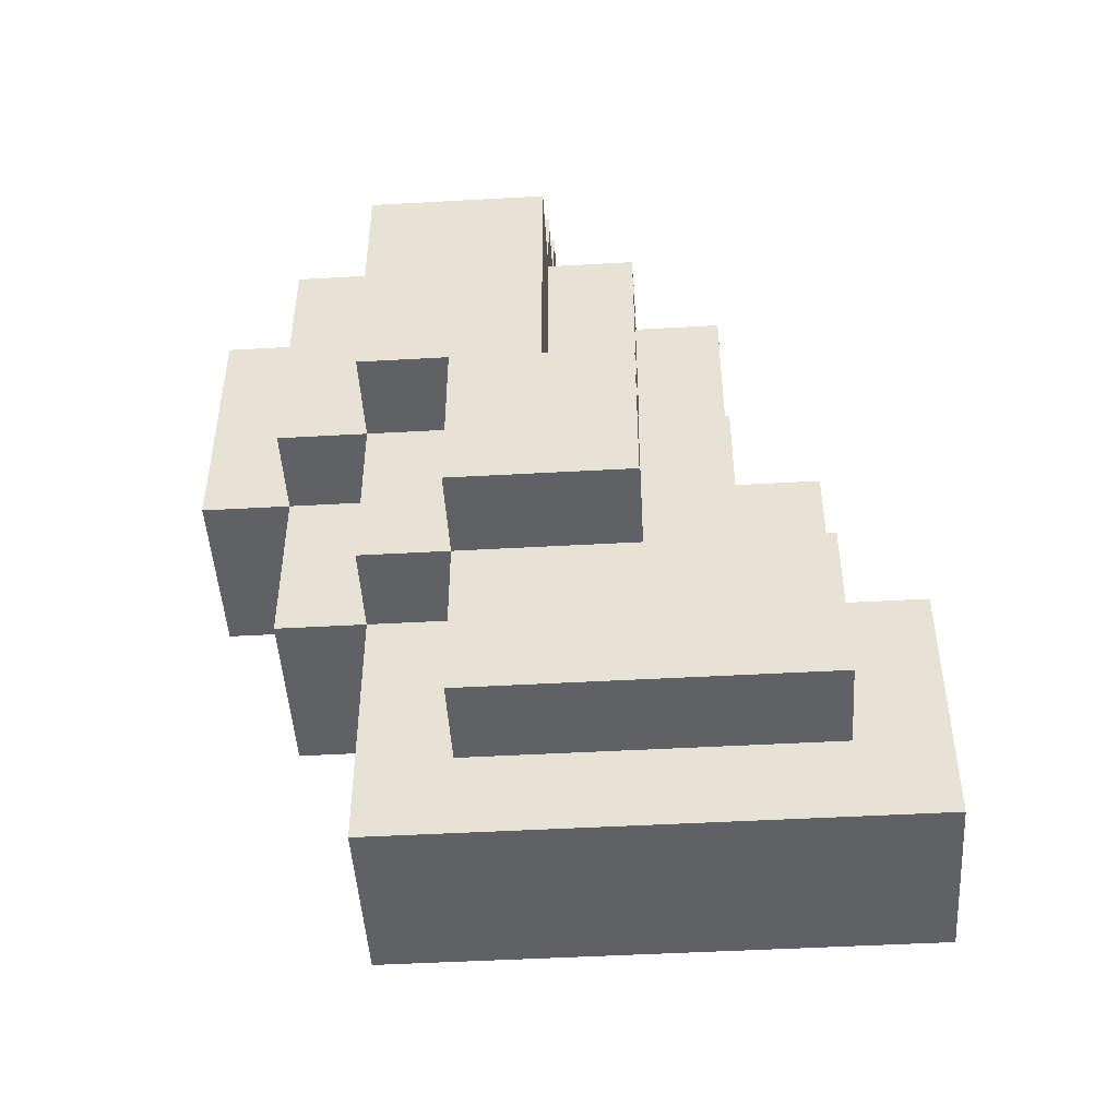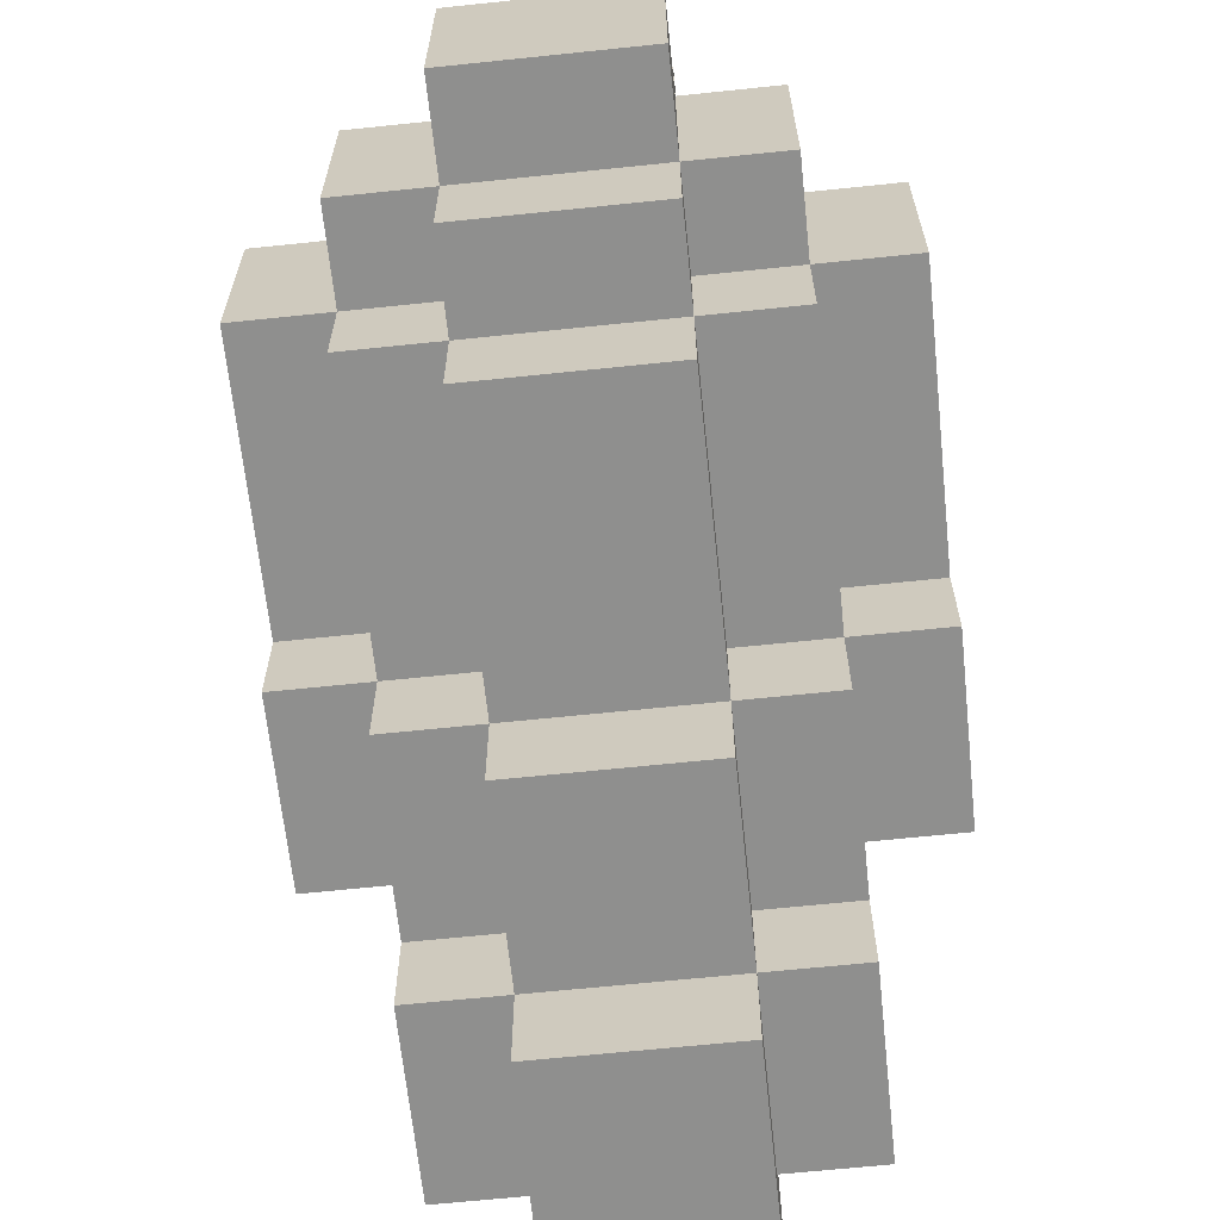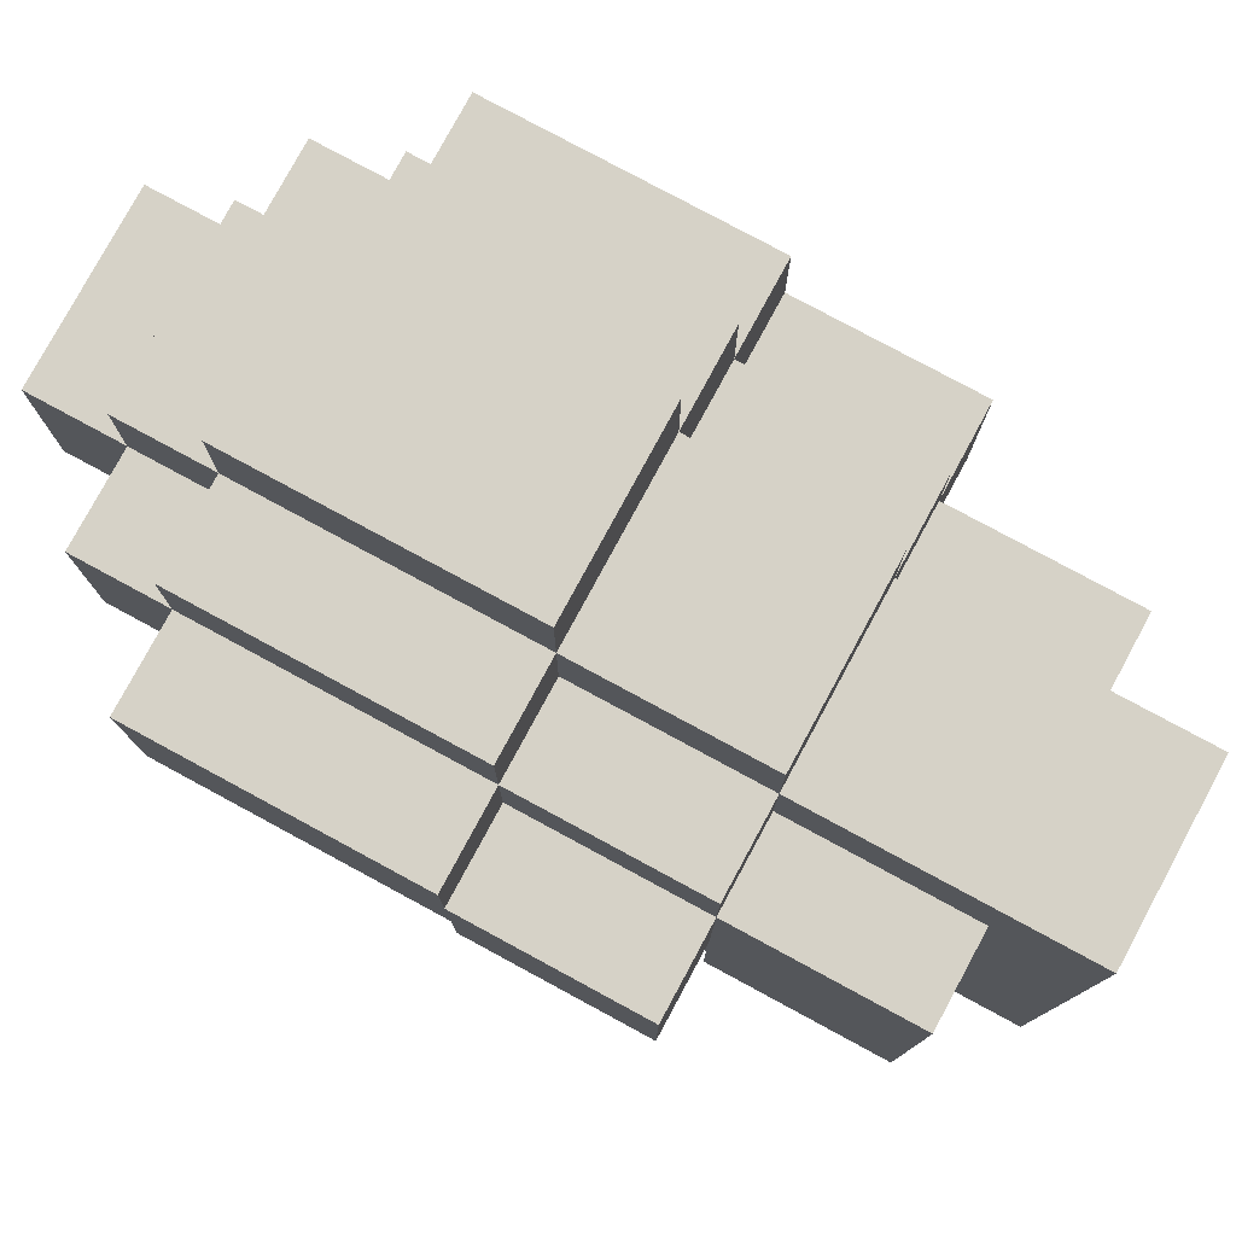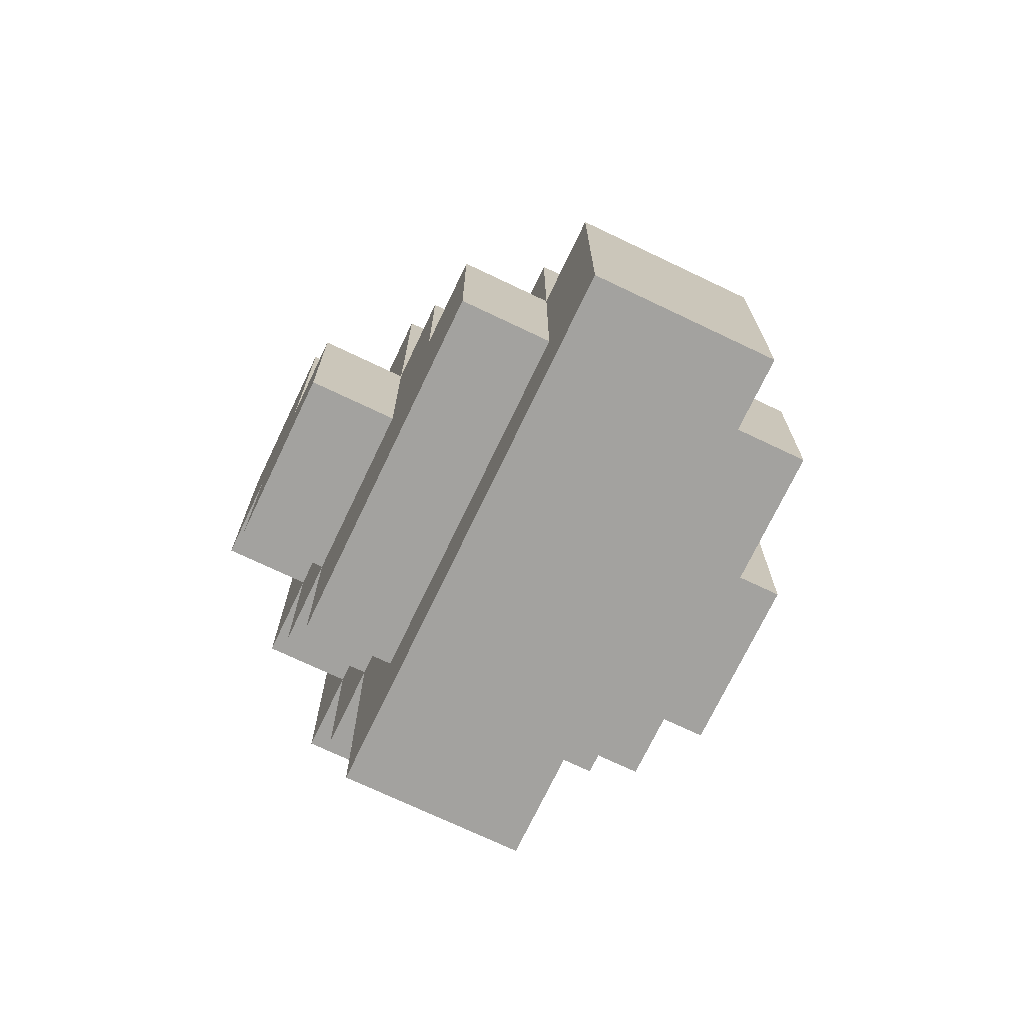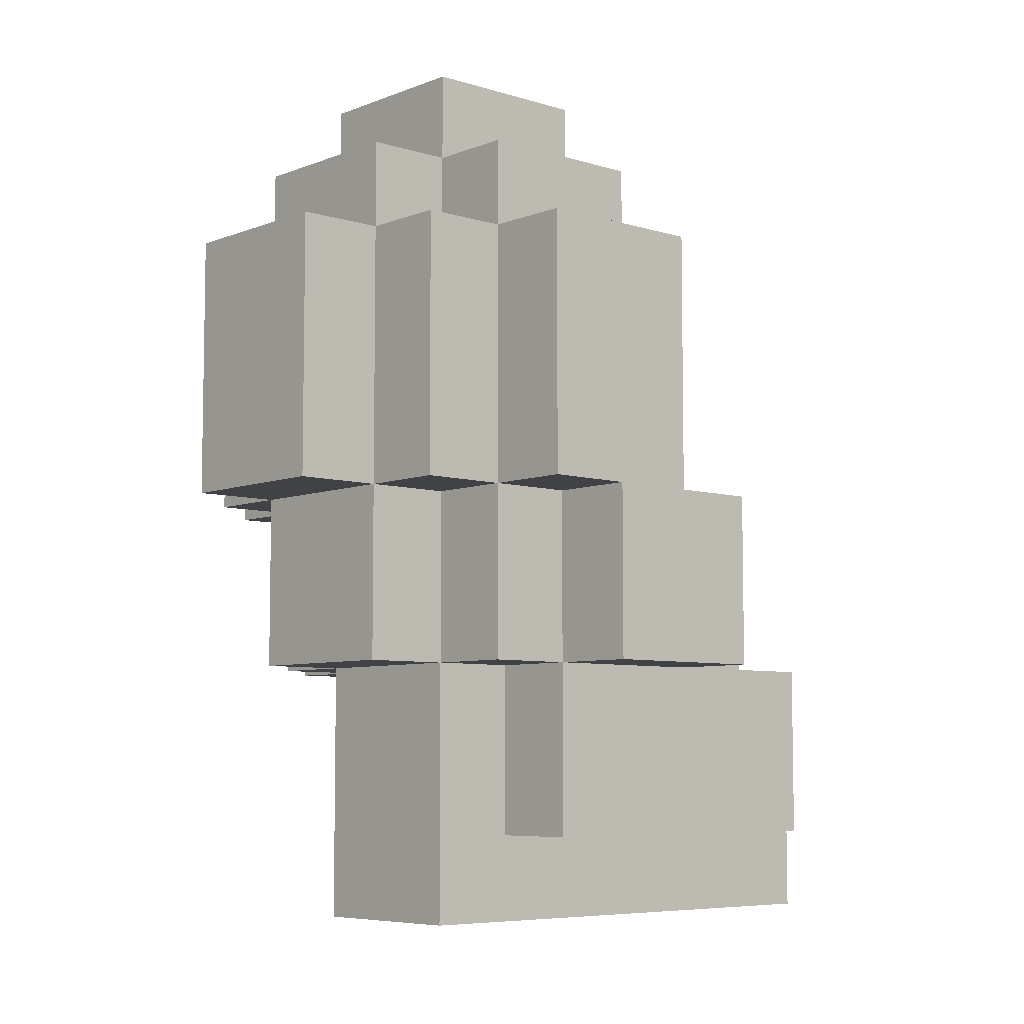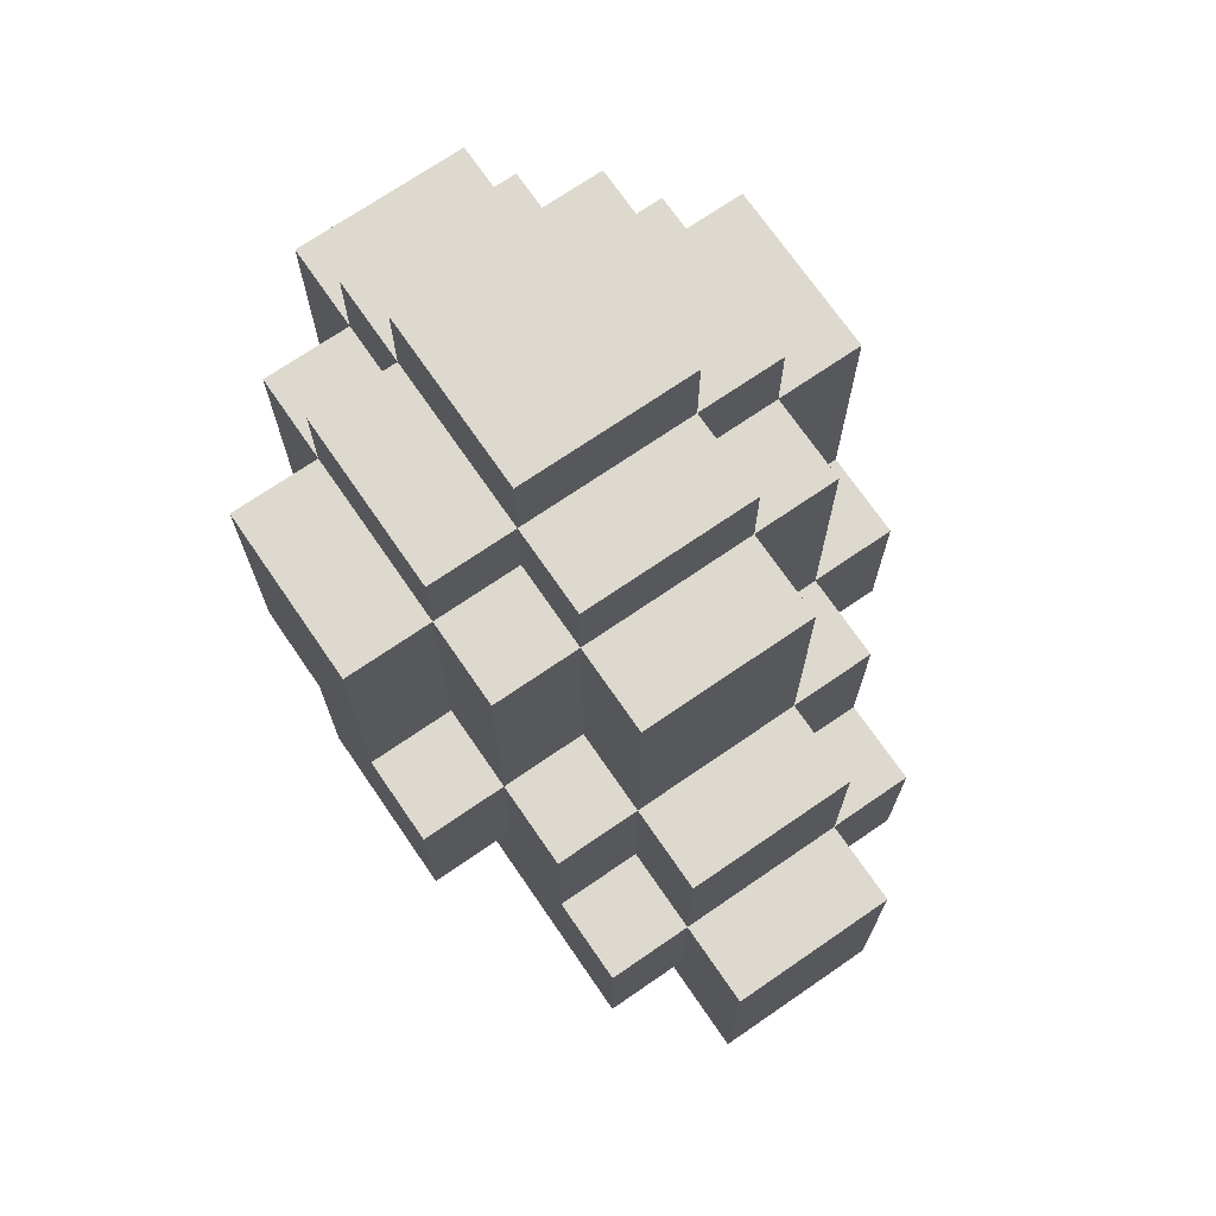
<metadata>
{"format":"obj","ext":"obj","renderer":"f3d","projection":"perspective","resolution":1024,"background":"white","views":[{"elev":-47.7,"azim":-86.4,"up":"+Z"},{"elev":-65.1,"azim":6.0,"up":"+Y"},{"elev":78.6,"azim":118.4,"up":"+Y"},{"elev":-72.4,"azim":-25.5,"up":"+Z"},{"elev":-6.7,"azim":-131.7,"up":"+Z"},{"elev":71.6,"azim":-34.5,"up":"+Z"}]}
</metadata>
<code>
o lunar_em_fox_tail
v 0.0625 -1.125 -0.75
v 0.0625 -1.125 -0.5625
v 0.0625 -0.75 -0.75
v 0.0625 -0.75 -0.5625
v -0.0625 -1.125 -0.5625
v -0.0625 -1.125 -0.75
v -0.0625 -0.75 -0.5625
v -0.0625 -0.75 -0.75
v -0.0625 -0.9375 -0.4375
v -0.0625 -0.9375 -0.25
v -0.0625 -0.6875 -0.4375
v -0.0625 -0.6875 -0.25
v -0.125 -0.9375 -0.25
v -0.125 -0.9375 -0.4375
v -0.125 -0.6875 -0.25
v -0.125 -0.6875 -0.4375
v -0.0625 -0.875 -0.25
v -0.0625 -0.875 -0.1875
v -0.0625 -0.75 -0.25
v -0.0625 -0.75 -0.1875
v -0.125 -0.875 -0.1875
v -0.125 -0.875 -0.25
v -0.125 -0.75 -0.1875
v -0.125 -0.75 -0.25
v 0.125 -0.875 -0.25
v 0.125 -0.875 -0.1875
v 0.125 -0.75 -0.25
v 0.125 -0.75 -0.1875
v 0.0625 -0.875 -0.1875
v 0.0625 -0.875 -0.25
v 0.0625 -0.75 -0.1875
v 0.0625 -0.75 -0.25
v 0.125 -0.9375 -0.4375
v 0.125 -0.9375 -0.25
v 0.125 -0.6875 -0.4375
v 0.125 -0.6875 -0.25
v 0.0625 -0.9375 -0.25
v 0.0625 -0.9375 -0.4375
v 0.0625 -0.6875 -0.25
v 0.0625 -0.6875 -0.4375
v -0.125 -0.875 -0.4375
v -0.125 -0.875 -0.25
v -0.125 -0.75 -0.4375
v -0.125 -0.75 -0.25
v -0.1875 -0.875 -0.25
v -0.1875 -0.875 -0.4375
v -0.1875 -0.75 -0.25
v -0.1875 -0.75 -0.4375
v 0.1875 -0.875 -0.4375
v 0.1875 -0.875 -0.25
v 0.1875 -0.75 -0.4375
v 0.1875 -0.75 -0.25
v 0.125 -0.875 -0.25
v 0.125 -0.875 -0.4375
v 0.125 -0.75 -0.25
v 0.125 -0.75 -0.4375
v 0.1875 -0.9375 -0.5625
v 0.1875 -0.9375 -0.4375
v 0.1875 -0.8125 -0.5625
v 0.1875 -0.8125 -0.4375
v 0.125 -0.9375 -0.4375
v 0.125 -0.9375 -0.5625
v 0.125 -0.8125 -0.4375
v 0.125 -0.8125 -0.5625
v -0.125 -0.9375 -0.5625
v -0.125 -0.9375 -0.4375
v -0.125 -0.8125 -0.5625
v -0.125 -0.8125 -0.4375
v -0.1875 -0.9375 -0.4375
v -0.1875 -0.9375 -0.5625
v -0.1875 -0.8125 -0.4375
v -0.1875 -0.8125 -0.5625
v -0.0625 -1 -0.5625
v -0.0625 -1 -0.4375
v -0.0625 -0.75 -0.5625
v -0.0625 -0.75 -0.4375
v -0.125 -1 -0.4375
v -0.125 -1 -0.5625
v -0.125 -0.75 -0.4375
v -0.125 -0.75 -0.5625
v 0.125 -1 -0.5625
v 0.125 -1 -0.4375
v 0.125 -0.75 -0.5625
v 0.125 -0.75 -0.4375
v 0.0625 -1 -0.4375
v 0.0625 -1 -0.5625
v 0.0625 -0.75 -0.4375
v 0.0625 -0.75 -0.5625
v -0.0625 -1.062 -0.6875
v -0.0625 -1.062 -0.5625
v -0.0625 -0.8125 -0.6875
v -0.0625 -0.8125 -0.5625
v -0.125 -1.062 -0.5625
v -0.125 -1.062 -0.6875
v -0.125 -0.8125 -0.5625
v -0.125 -0.8125 -0.6875
v 0.125 -1.062 -0.6875
v 0.125 -1.062 -0.5625
v 0.125 -0.8125 -0.6875
v 0.125 -0.8125 -0.5625
v 0.0625 -1.062 -0.5625
v 0.0625 -1.062 -0.6875
v 0.0625 -0.8125 -0.5625
v 0.0625 -0.8125 -0.6875
v 0.0625 -0.875 -0.1875
v 0.0625 -0.875 -0.125
v 0.0625 -0.75 -0.1875
v 0.0625 -0.75 -0.125
v -0.0625 -0.875 -0.125
v -0.0625 -0.875 -0.1875
v -0.0625 -0.75 -0.125
v -0.0625 -0.75 -0.1875
v 0.0625 -0.9375 -0.25
v 0.0625 -0.9375 -0.1875
v 0.0625 -0.6875 -0.25
v 0.0625 -0.6875 -0.1875
v -0.0625 -0.9375 -0.1875
v -0.0625 -0.9375 -0.25
v -0.0625 -0.6875 -0.1875
v -0.0625 -0.6875 -0.25
v 0.0625 -1 -0.4375
v 0.0625 -1 -0.25
v 0.0625 -0.625 -0.4375
v 0.0625 -0.625 -0.25
v -0.0625 -1 -0.25
v -0.0625 -1 -0.4375
v -0.0625 -0.625 -0.25
v -0.0625 -0.625 -0.4375
v 0.0625 -1.062 -0.5625
v 0.0625 -1.062 -0.4375
v 0.0625 -0.6875 -0.5625
v 0.0625 -0.6875 -0.4375
v -0.0625 -1.062 -0.4375
v -0.0625 -1.062 -0.5625
v -0.0625 -0.6875 -0.4375
v -0.0625 -0.6875 -0.5625
f 7 2 4
f 4 1 3
f 3 6 8
f 8 5 7
f 1 5 6
f 4 8 7
f 15 10 12
f 12 9 11
f 11 14 16
f 16 13 15
f 9 13 14
f 12 16 15
f 23 18 20
f 20 17 19
f 19 22 24
f 24 21 23
f 17 21 22
f 20 24 23
f 31 26 28
f 28 25 27
f 27 30 32
f 32 29 31
f 25 29 30
f 28 32 31
f 39 34 36
f 36 33 35
f 35 38 40
f 40 37 39
f 33 37 38
f 36 40 39
f 47 42 44
f 44 41 43
f 43 46 48
f 48 45 47
f 41 45 46
f 44 48 47
f 55 50 52
f 52 49 51
f 51 54 56
f 56 53 55
f 49 53 54
f 52 56 55
f 63 58 60
f 60 57 59
f 59 62 64
f 64 61 63
f 57 61 62
f 60 64 63
f 71 66 68
f 68 65 67
f 67 70 72
f 72 69 71
f 65 69 70
f 68 72 71
f 79 74 76
f 76 73 75
f 75 78 80
f 80 77 79
f 73 77 78
f 76 80 79
f 87 82 84
f 84 81 83
f 83 86 88
f 88 85 87
f 81 85 86
f 84 88 87
f 95 90 92
f 92 89 91
f 91 94 96
f 96 93 95
f 89 93 94
f 92 96 95
f 103 98 100
f 100 97 99
f 99 102 104
f 104 101 103
f 97 101 102
f 100 104 103
f 111 106 108
f 108 105 107
f 107 110 112
f 112 109 111
f 105 109 110
f 108 112 111
f 119 114 116
f 116 113 115
f 115 118 120
f 120 117 119
f 113 117 118
f 116 120 119
f 127 122 124
f 124 121 123
f 123 126 128
f 128 125 127
f 121 125 126
f 124 128 127
f 135 130 132
f 132 129 131
f 131 134 136
f 136 133 135
f 129 133 134
f 132 136 135
f 7 5 2
f 4 2 1
f 3 1 6
f 8 6 5
f 1 2 5
f 4 3 8
f 15 13 10
f 12 10 9
f 11 9 14
f 16 14 13
f 9 10 13
f 12 11 16
f 23 21 18
f 20 18 17
f 19 17 22
f 24 22 21
f 17 18 21
f 20 19 24
f 31 29 26
f 28 26 25
f 27 25 30
f 32 30 29
f 25 26 29
f 28 27 32
f 39 37 34
f 36 34 33
f 35 33 38
f 40 38 37
f 33 34 37
f 36 35 40
f 47 45 42
f 44 42 41
f 43 41 46
f 48 46 45
f 41 42 45
f 44 43 48
f 55 53 50
f 52 50 49
f 51 49 54
f 56 54 53
f 49 50 53
f 52 51 56
f 63 61 58
f 60 58 57
f 59 57 62
f 64 62 61
f 57 58 61
f 60 59 64
f 71 69 66
f 68 66 65
f 67 65 70
f 72 70 69
f 65 66 69
f 68 67 72
f 79 77 74
f 76 74 73
f 75 73 78
f 80 78 77
f 73 74 77
f 76 75 80
f 87 85 82
f 84 82 81
f 83 81 86
f 88 86 85
f 81 82 85
f 84 83 88
f 95 93 90
f 92 90 89
f 91 89 94
f 96 94 93
f 89 90 93
f 92 91 96
f 103 101 98
f 100 98 97
f 99 97 102
f 104 102 101
f 97 98 101
f 100 99 104
f 111 109 106
f 108 106 105
f 107 105 110
f 112 110 109
f 105 106 109
f 108 107 112
f 119 117 114
f 116 114 113
f 115 113 118
f 120 118 117
f 113 114 117
f 116 115 120
f 127 125 122
f 124 122 121
f 123 121 126
f 128 126 125
f 121 122 125
f 124 123 128
f 135 133 130
f 132 130 129
f 131 129 134
f 136 134 133
f 129 130 133
f 132 131 136

</code>
